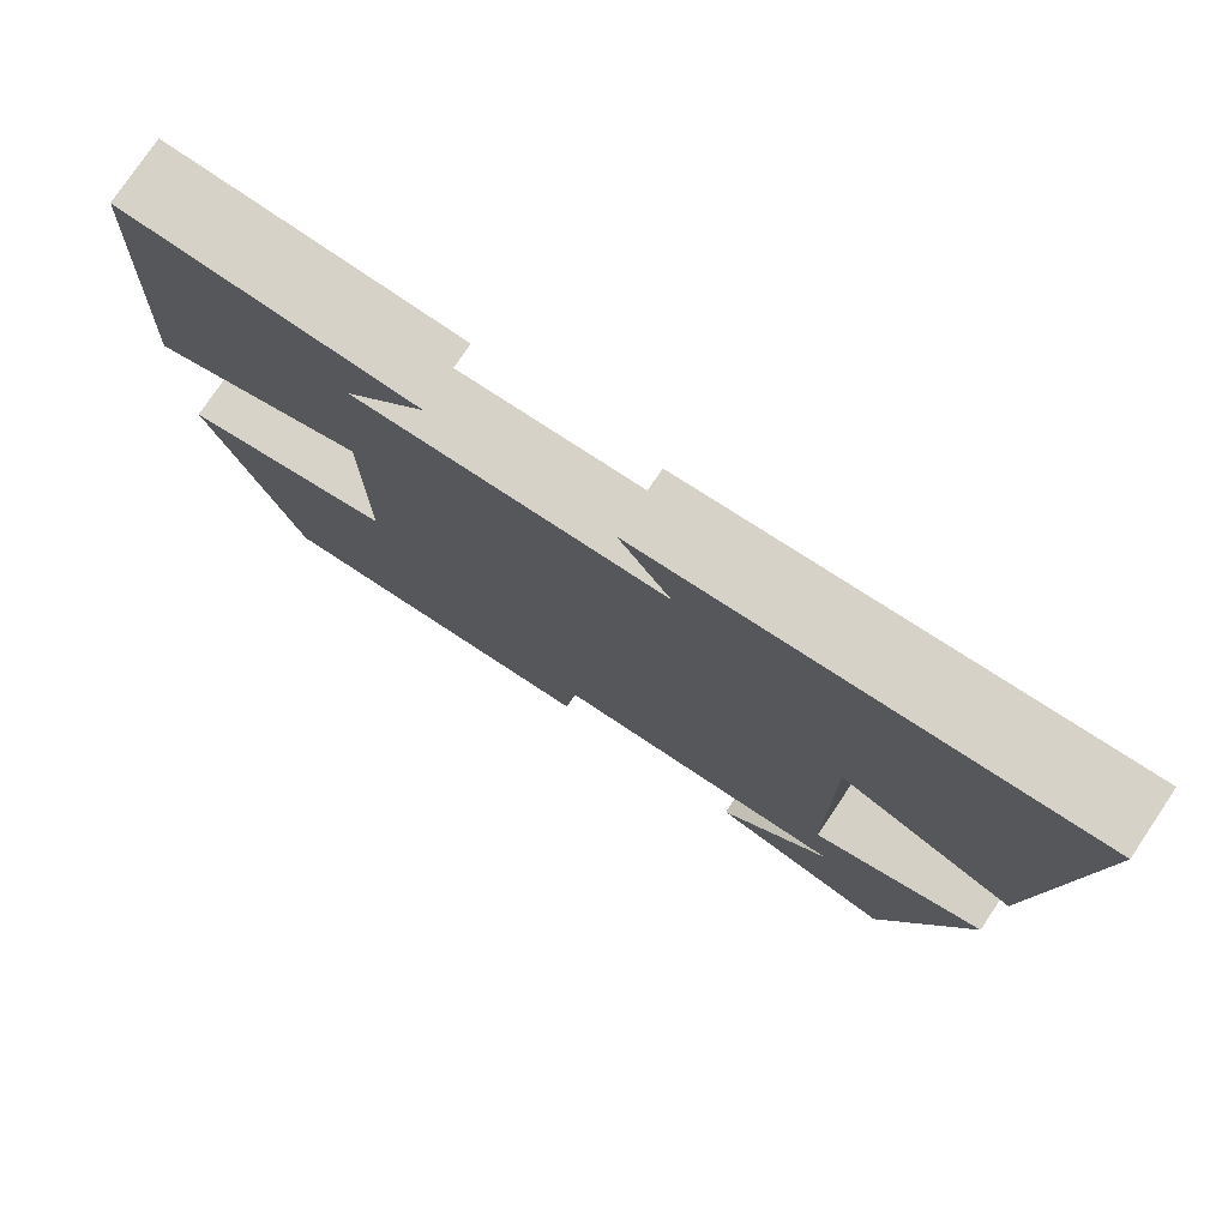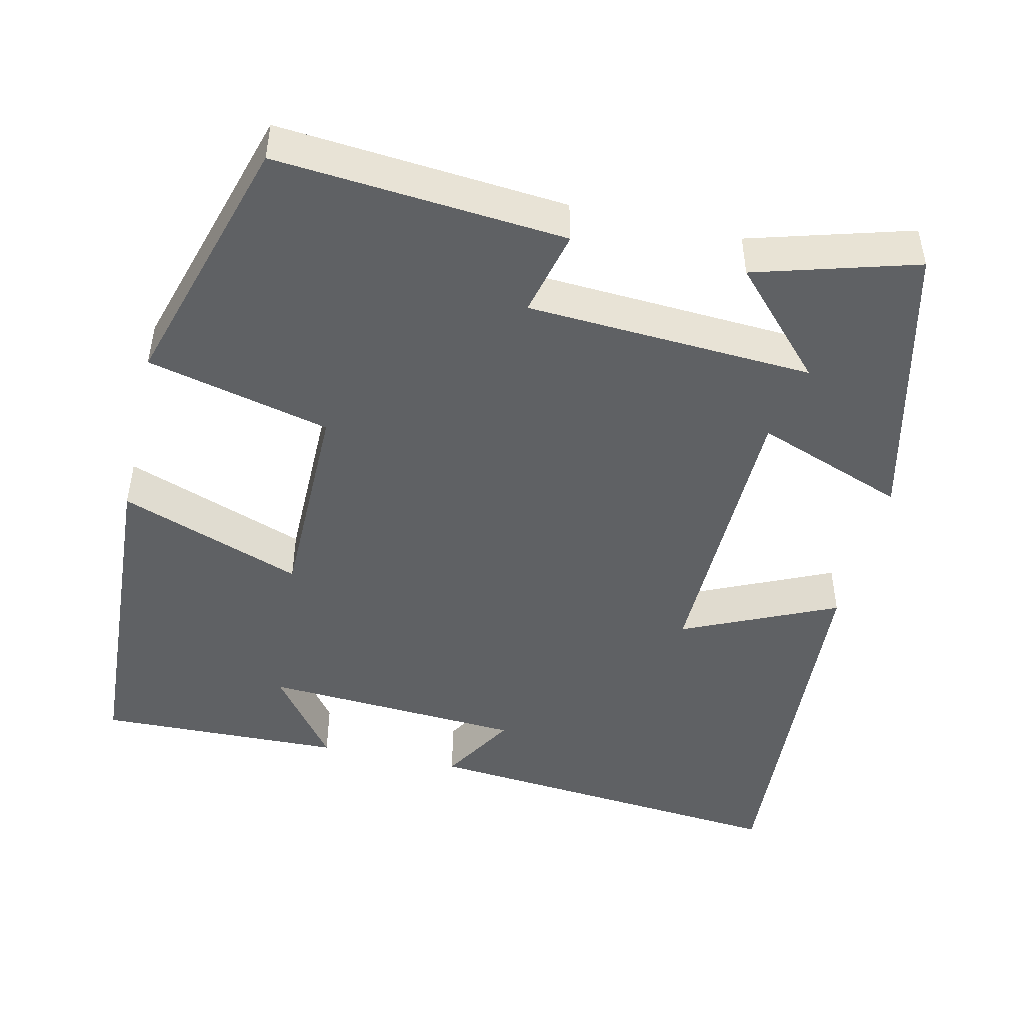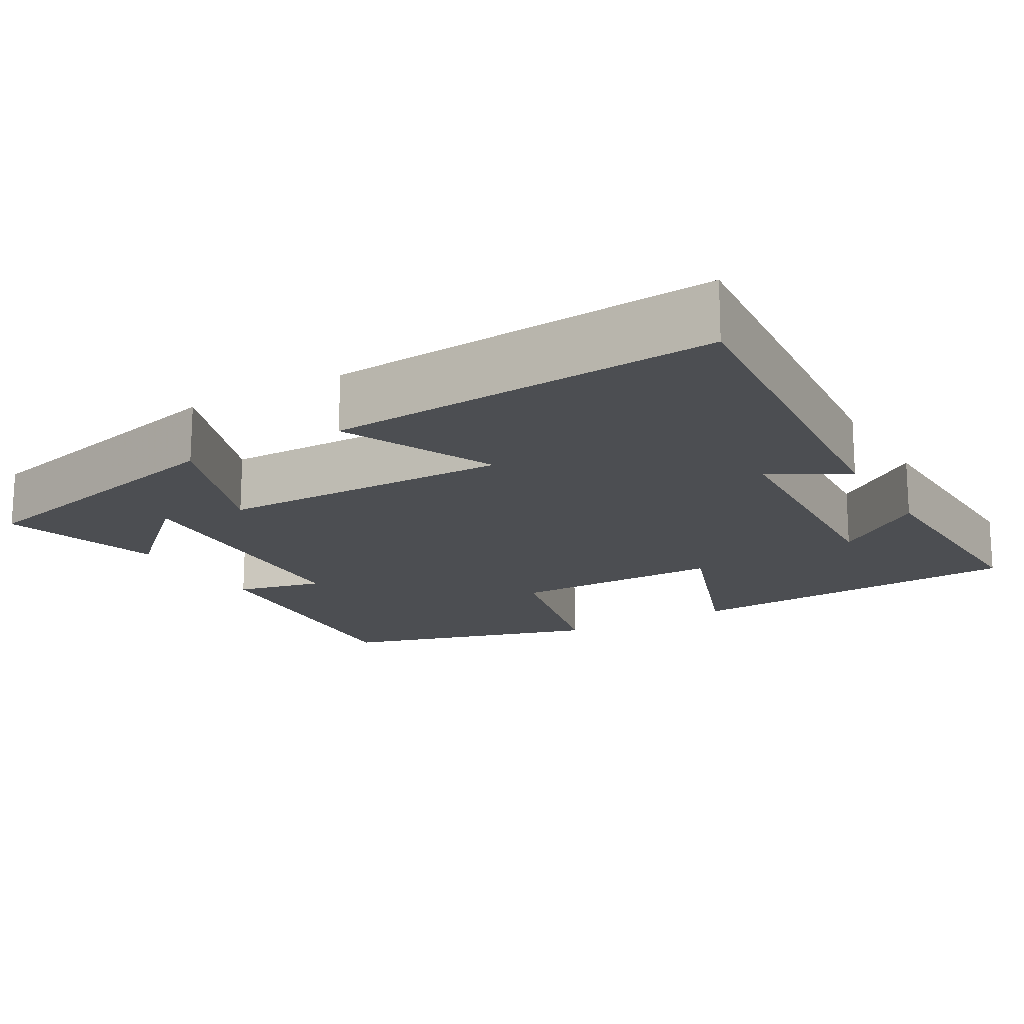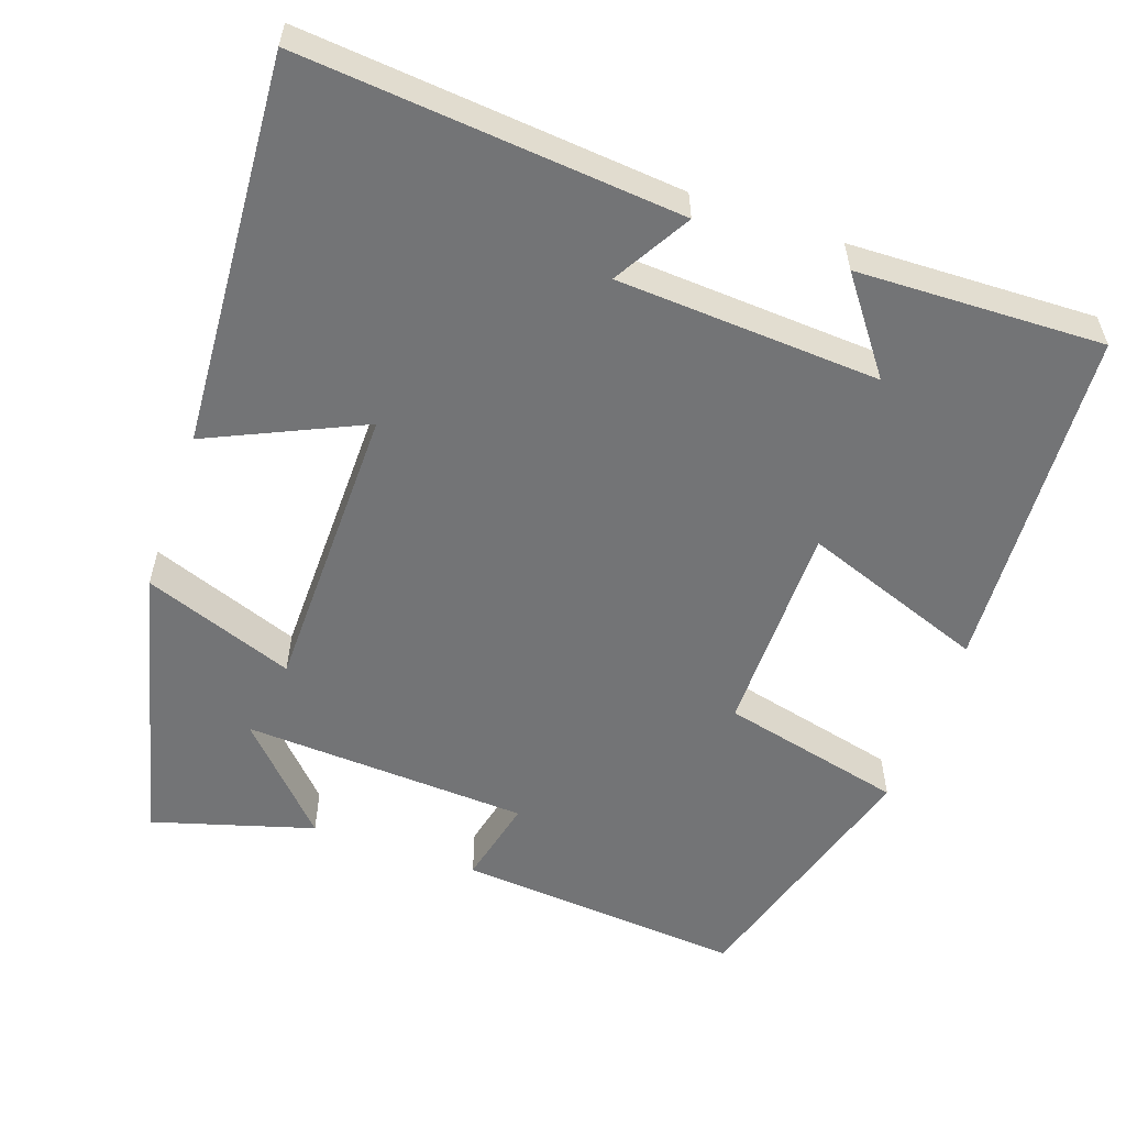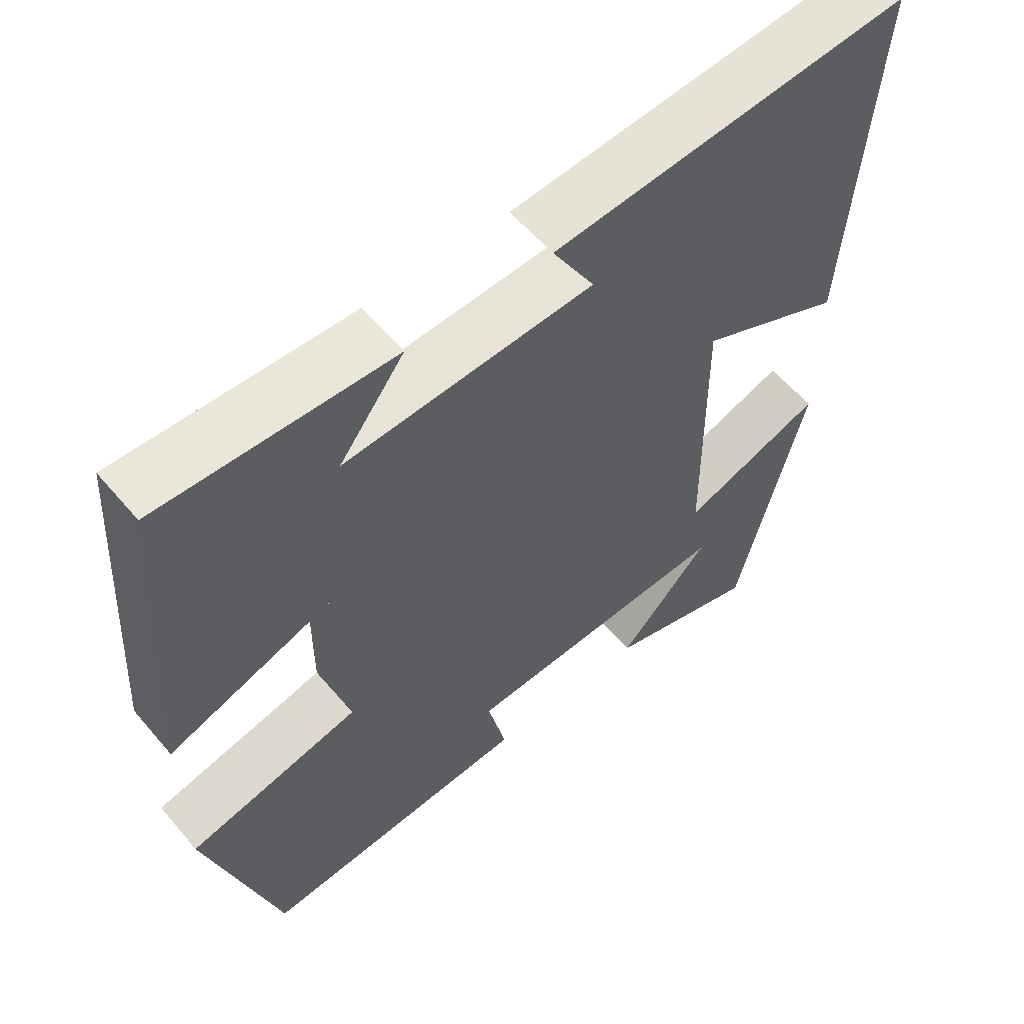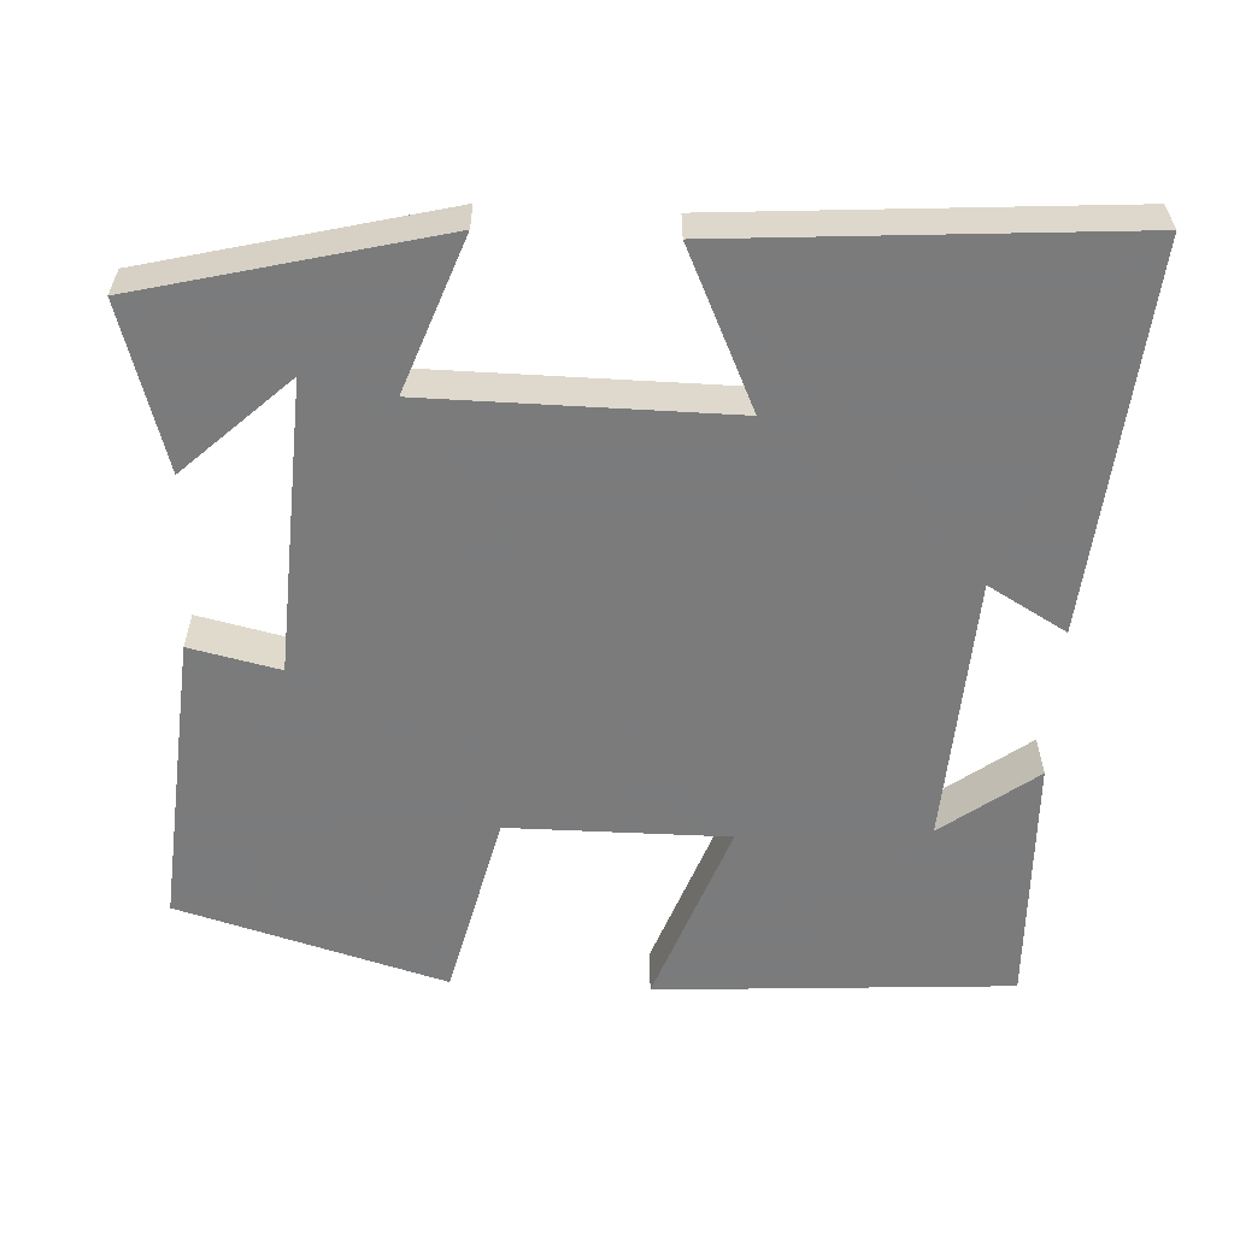
<metadata>
{"format":"obj","ext":"obj","renderer":"f3d","projection":"perspective","resolution":1024,"background":"white","views":[{"elev":77.9,"azim":-146.1,"up":"+Z"},{"elev":-46.6,"azim":166.8,"up":"+Y"},{"elev":-17.0,"azim":-59.9,"up":"+Y"},{"elev":-56.1,"azim":-19.3,"up":"+Y"},{"elev":57.5,"azim":140.2,"up":"+Z"},{"elev":-58.4,"azim":-92.8,"up":"+Y"}]}
</metadata>
<code>
v 0.472 0.07 0.51
v 0.5 0.07 0.057
v 0.261 0.07 0.144
v 0.261 0.07 -0.134
v 0.5 0.07 -0.191
v 0.401 0.07 -0.531
v 0.025 0.07 -0.5
v 0.051 0.07 -0.386
v -0.323 0.07 -0.366
v -0.197 0.07 -0.5
v -0.407 0.07 -0.562
v -0.5 0.07 -0.185
v -0.304 0.07 -0.257
v -0.3 0.07 0.127
v -0.5 0.07 0.035
v -0.535 0.07 0.543
v -0.043 0.07 0.5
v -0.101 0.07 0.4
v 0.241 0.07 0.38
v 0.151 0.07 0.5
v 0.472 0 0.51
v 0.5 0 0.057
v 0.261 0 0.144
v 0.261 0 -0.134
v 0.5 0 -0.191
v 0.401 0 -0.531
v 0.025 0 -0.5
v 0.051 0 -0.386
v -0.323 0 -0.366
v -0.197 0 -0.5
v -0.407 0 -0.562
v -0.5 0 -0.185
v -0.304 0 -0.257
v -0.3 0 0.127
v -0.5 0 0.035
v -0.535 0 0.543
v -0.043 0 0.5
v -0.101 0 0.4
v 0.241 0 0.38
v 0.151 0 0.5
f 19 20 1 2
f 18 19 2 3
f 15 16 17 18
f 14 15 18
f 13 14 18 3
f 11 12 13
f 9 10 11
f 9 11 13
f 8 9 13 3
f 4 5 6 7
f 3 4 7 8
f 22 21 40 39
f 23 22 39 38
f 38 37 36 35
f 38 35 34
f 23 38 34 33
f 33 32 31
f 31 30 29
f 33 31 29
f 23 33 29 28
f 27 26 25 24
f 28 27 24 23
f 1 21 22 2
f 2 22 23 3
f 3 23 24 4
f 4 24 25 5
f 5 25 26 6
f 6 26 27 7
f 7 27 28 8
f 8 28 29 9
f 9 29 30 10
f 10 30 31 11
f 11 31 32 12
f 12 32 33 13
f 13 33 34 14
f 14 34 35 15
f 15 35 36 16
f 16 36 37 17
f 17 37 38 18
f 18 38 39 19
f 19 39 40 20
f 20 40 21 1

</code>
